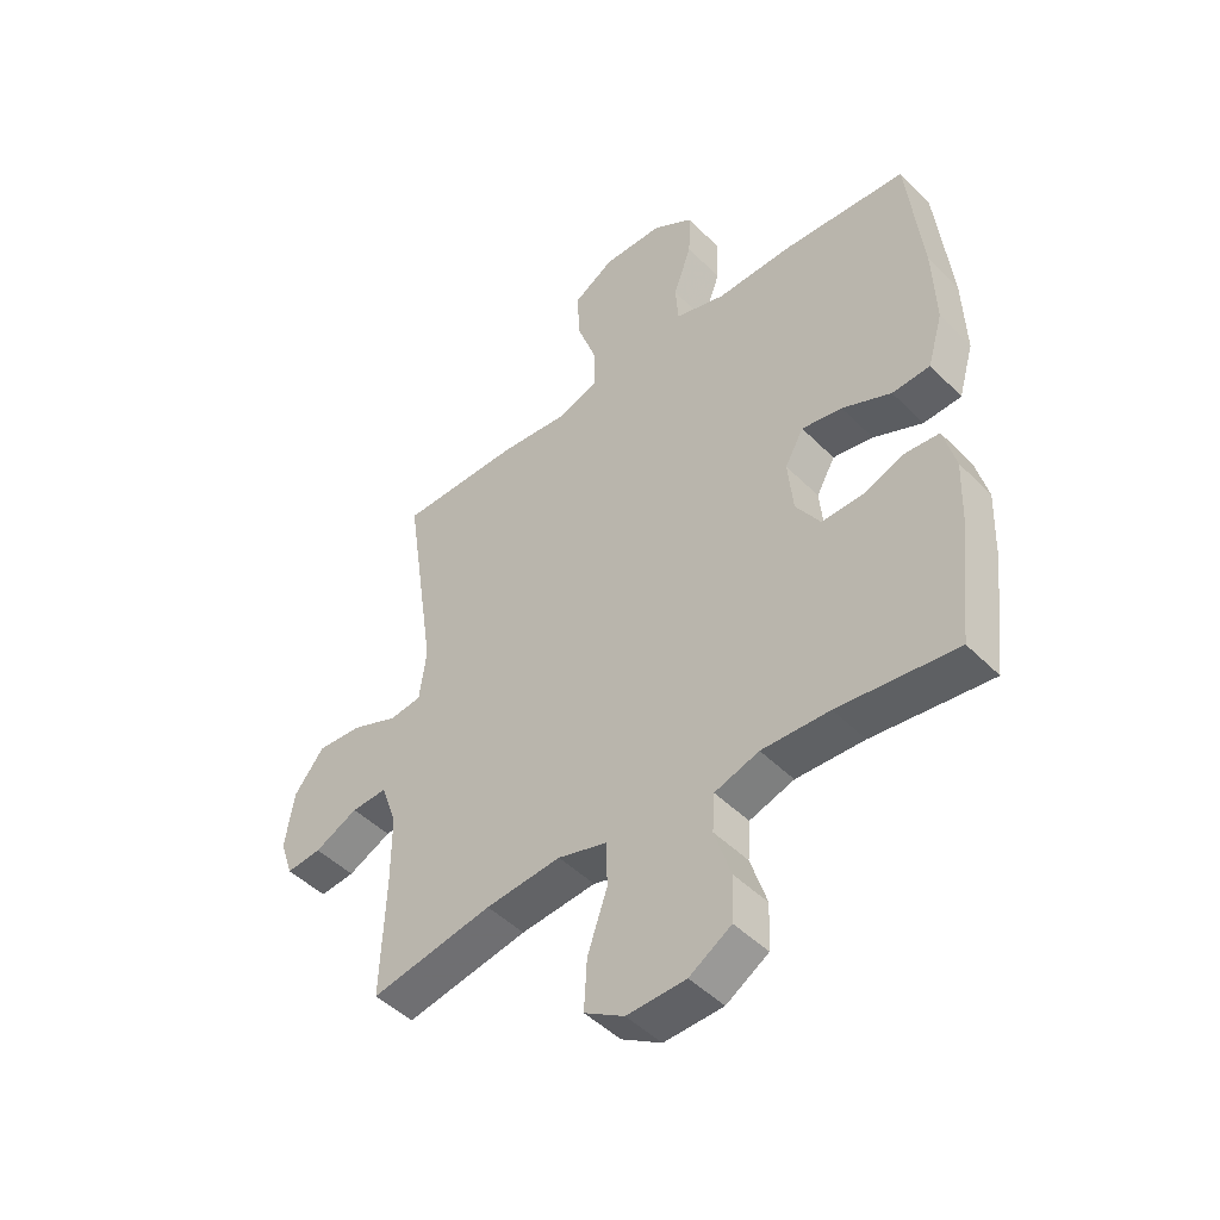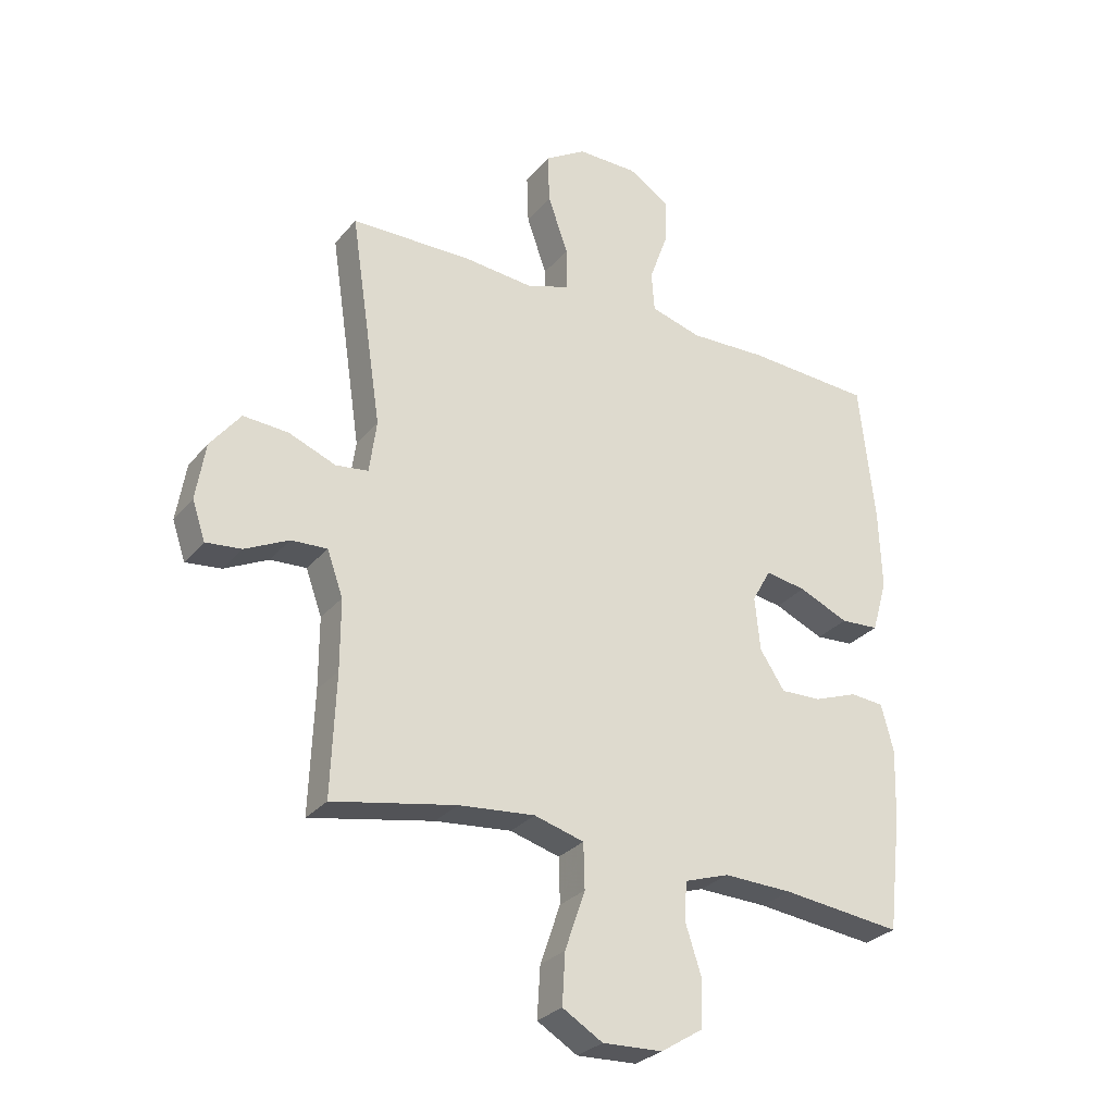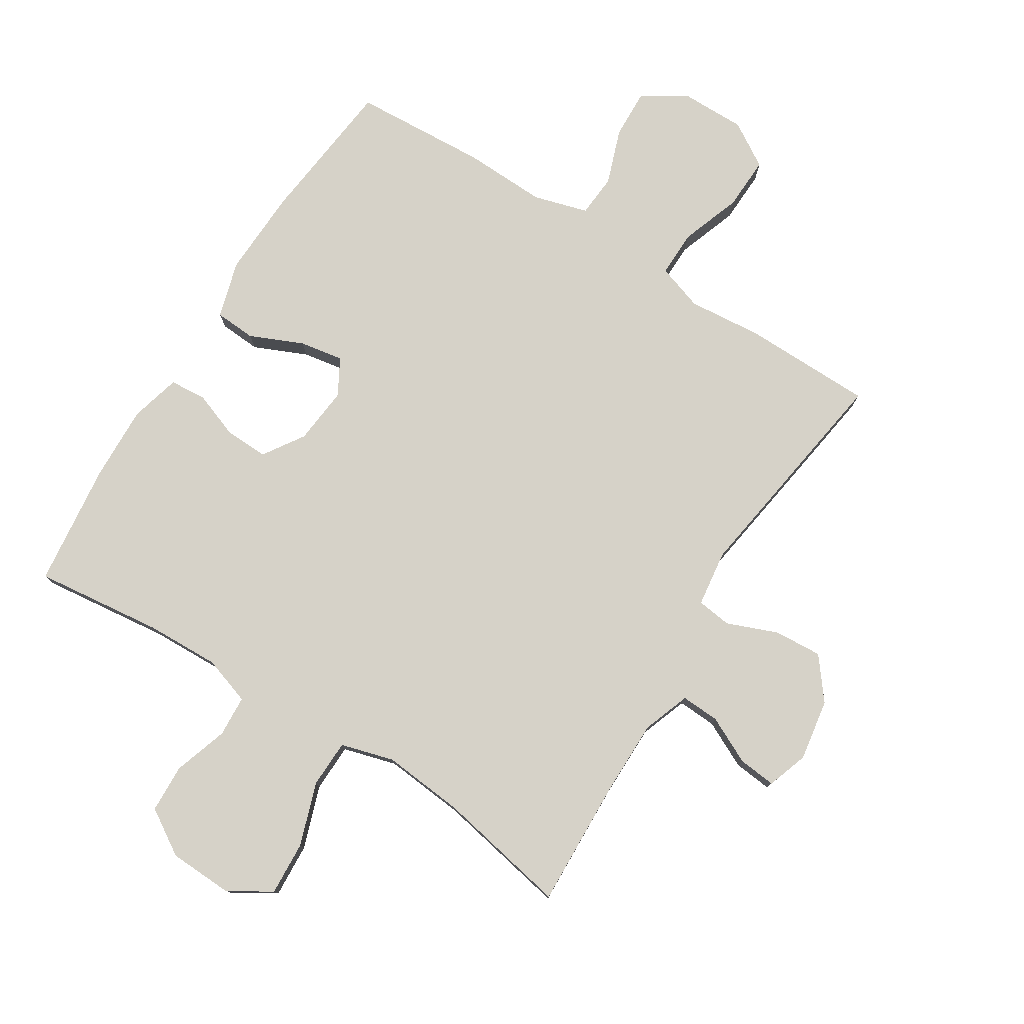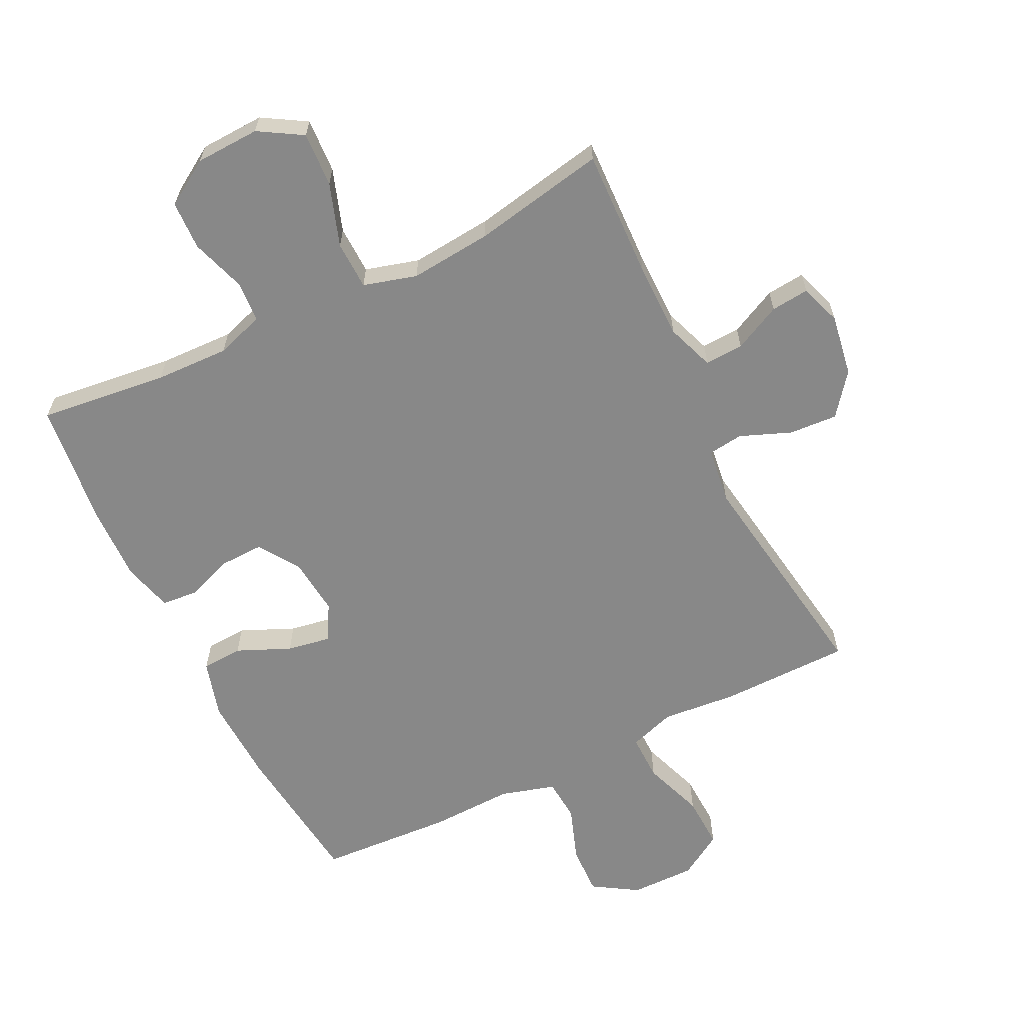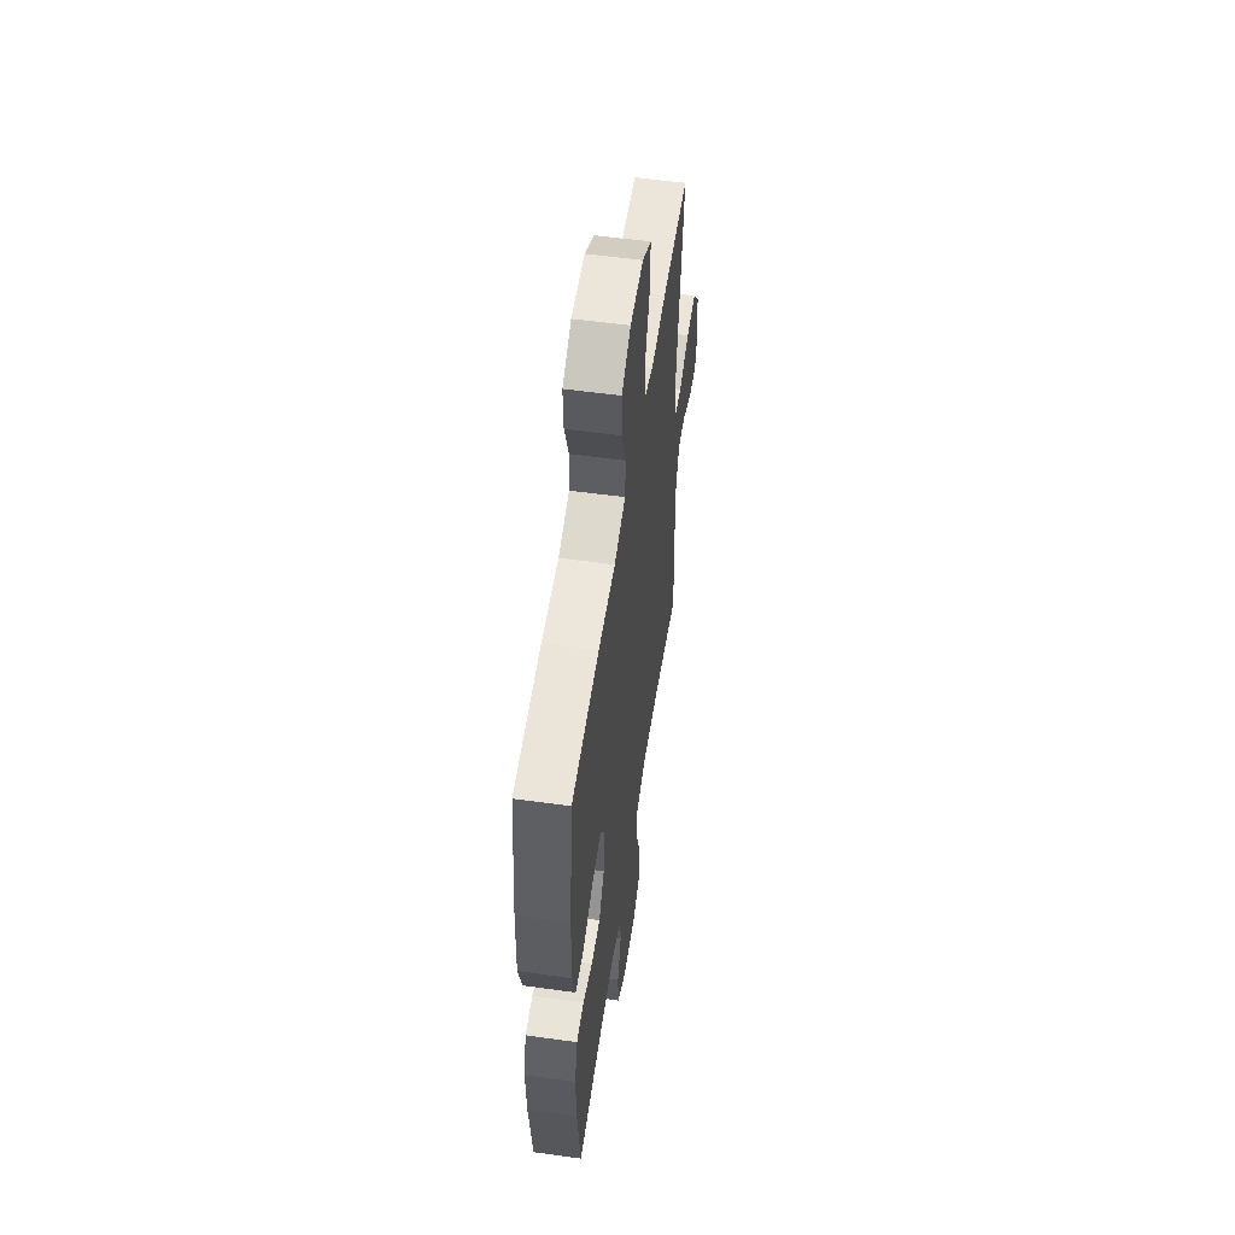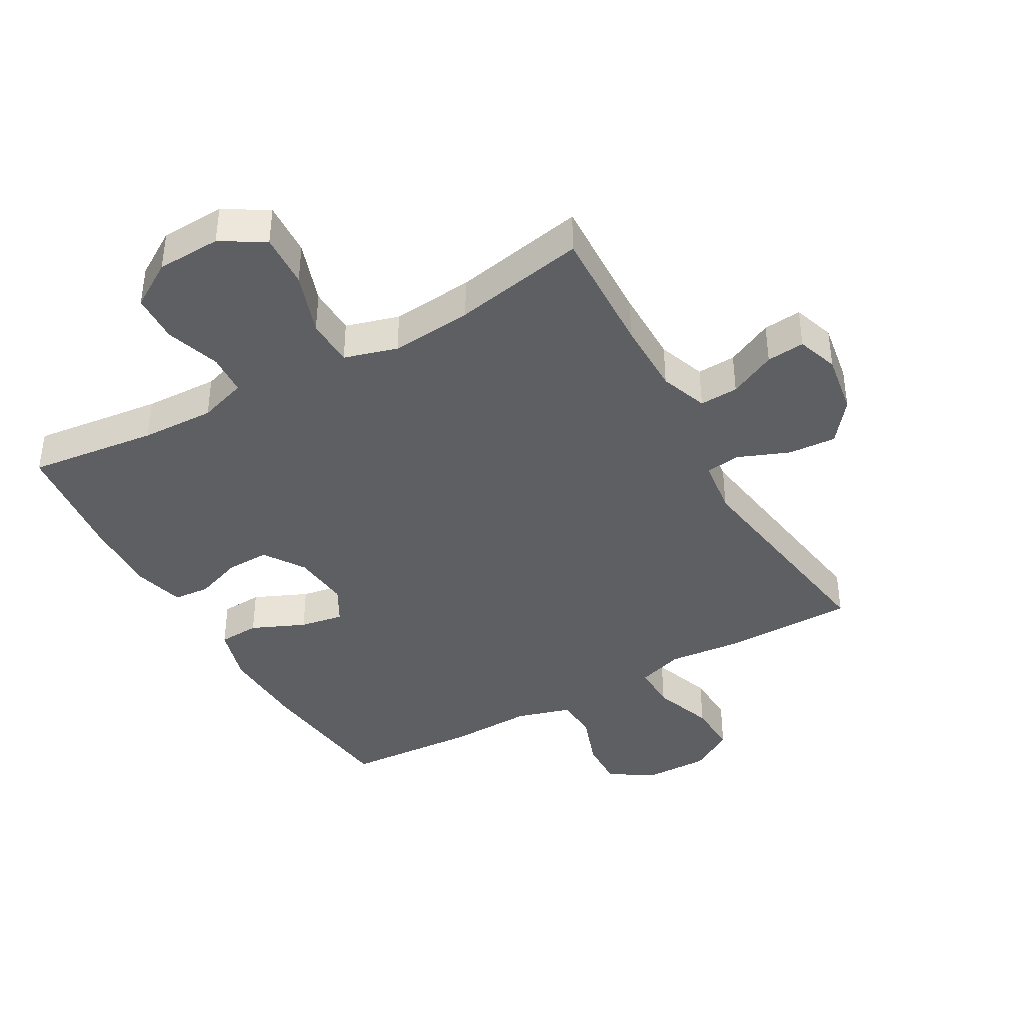
<metadata>
{"format":"obj","ext":"obj","renderer":"f3d","projection":"perspective","resolution":1024,"background":"white","views":[{"elev":-47.0,"azim":41.7,"up":"+Z"},{"elev":-28.6,"azim":-31.3,"up":"+Z"},{"elev":78.3,"azim":-147.8,"up":"+Y"},{"elev":-62.8,"azim":-153.7,"up":"+Y"},{"elev":55.2,"azim":98.4,"up":"+Z"},{"elev":-40.2,"azim":-150.5,"up":"+Y"}]}
</metadata>
<code>
v 0.5 0.07 0.5
v 0.526 0.07 0.266
v 0.531 0.07 0.128
v 0.505 0.07 0.038
v 0.44 0.07 0.034
v 0.356 0.07 0.071
v 0.287 0.07 0.083
v 0.255 0.07 0.026
v 0.264 0.07 -0.065
v 0.306 0.07 -0.129
v 0.375 0.07 -0.127
v 0.449 0.07 -0.1
v 0.506 0.07 -0.105
v 0.527 0.07 -0.184
v 0.523 0.07 -0.303
v 0.5 0.07 -0.5
v 0.297 0.07 -0.476
v 0.181 0.07 -0.472
v 0.105 0.07 -0.497
v 0.101 0.07 -0.562
v 0.129 0.07 -0.648
v 0.126 0.07 -0.725
v 0.054 0.07 -0.77
v -0.047 0.07 -0.774
v -0.115 0.07 -0.733
v -0.11 0.07 -0.647
v -0.076 0.07 -0.548
v -0.078 0.07 -0.472
v -0.162 0.07 -0.448
v -0.291 0.07 -0.46
v -0.5 0.07 -0.5
v -0.492 0.07 -0.296
v -0.492 0.07 -0.177
v -0.519 0.07 -0.102
v -0.58 0.07 -0.105
v -0.654 0.07 -0.141
v -0.714 0.07 -0.147
v -0.736 0.07 -0.082
v -0.72 0.07 0.015
v -0.669 0.07 0.08
v -0.593 0.07 0.075
v -0.513 0.07 0.043
v -0.458 0.07 0.05
v -0.446 0.07 0.139
v -0.5 0.07 0.5
v -0.294 0.07 0.502
v -0.177 0.07 0.491
v -0.104 0.07 0.515
v -0.105 0.07 0.588
v -0.139 0.07 0.684
v -0.142 0.07 0.768
v -0.072 0.07 0.811
v 0.03 0.07 0.81
v 0.1 0.07 0.766
v 0.097 0.07 0.688
v 0.066 0.07 0.601
v 0.071 0.07 0.534
v 0.157 0.07 0.509
v 0.288 0.07 0.513
v 0.5 0 0.5
v 0.526 0 0.266
v 0.531 0 0.128
v 0.505 0 0.038
v 0.44 0 0.034
v 0.356 0 0.071
v 0.287 0 0.083
v 0.255 0 0.026
v 0.264 0 -0.065
v 0.306 0 -0.129
v 0.375 0 -0.127
v 0.449 0 -0.1
v 0.506 0 -0.105
v 0.527 0 -0.184
v 0.523 0 -0.303
v 0.5 0 -0.5
v 0.297 0 -0.476
v 0.181 0 -0.472
v 0.105 0 -0.497
v 0.101 0 -0.562
v 0.129 0 -0.648
v 0.126 0 -0.725
v 0.054 0 -0.77
v -0.047 0 -0.774
v -0.115 0 -0.733
v -0.11 0 -0.647
v -0.076 0 -0.548
v -0.078 0 -0.472
v -0.162 0 -0.448
v -0.291 0 -0.46
v -0.5 0 -0.5
v -0.492 0 -0.296
v -0.492 0 -0.177
v -0.519 0 -0.102
v -0.58 0 -0.105
v -0.654 0 -0.141
v -0.714 0 -0.147
v -0.736 0 -0.082
v -0.72 0 0.015
v -0.669 0 0.08
v -0.593 0 0.075
v -0.513 0 0.043
v -0.458 0 0.05
v -0.446 0 0.139
v -0.5 0 0.5
v -0.294 0 0.502
v -0.177 0 0.491
v -0.104 0 0.515
v -0.105 0 0.588
v -0.139 0 0.684
v -0.142 0 0.768
v -0.072 0 0.811
v 0.03 0 0.81
v 0.1 0 0.766
v 0.097 0 0.688
v 0.066 0 0.601
v 0.071 0 0.534
v 0.157 0 0.509
v 0.288 0 0.513
f 4 5 6
f 3 4 6
f 2 3 6
f 1 2 6
f 59 1 6
f 58 59 6
f 57 58 6 7
f 54 55 56
f 53 54 56
f 52 53 56
f 51 52 56
f 50 51 56
f 49 50 56
f 48 49 56 57
f 57 7 8
f 48 57 8
f 47 48 8
f 47 8 9
f 46 47 9
f 45 46 9
f 44 45 9
f 40 41 42
f 39 40 42
f 38 39 42
f 37 38 42
f 36 37 42
f 35 36 42
f 34 35 42 43
f 33 34 43
f 32 33 43
f 44 9 10
f 43 44 10
f 32 43 10
f 31 32 10
f 30 31 10
f 25 26 27
f 24 25 27
f 23 24 27
f 22 23 27
f 21 22 27
f 20 21 27
f 19 20 27 28
f 18 19 28 29
f 15 16 17
f 14 15 17
f 13 14 17
f 12 13 17
f 11 12 17
f 11 17 18 29
f 10 11 29 30
f 65 64 63
f 65 63 62
f 65 62 61
f 65 61 60
f 65 60 118
f 65 118 117
f 66 65 117 116
f 115 114 113
f 115 113 112
f 115 112 111
f 115 111 110
f 115 110 109
f 115 109 108
f 116 115 108 107
f 67 66 116
f 67 116 107
f 67 107 106
f 68 67 106
f 68 106 105
f 68 105 104
f 68 104 103
f 101 100 99
f 101 99 98
f 101 98 97
f 101 97 96
f 101 96 95
f 101 95 94
f 102 101 94 93
f 102 93 92
f 102 92 91
f 69 68 103
f 69 103 102
f 69 102 91
f 69 91 90
f 69 90 89
f 86 85 84
f 86 84 83
f 86 83 82
f 86 82 81
f 86 81 80
f 86 80 79
f 87 86 79 78
f 88 87 78 77
f 76 75 74
f 76 74 73
f 76 73 72
f 76 72 71
f 76 71 70
f 88 77 76 70
f 89 88 70 69
f 1 60 61 2
f 2 61 62 3
f 3 62 63 4
f 4 63 64 5
f 5 64 65 6
f 6 65 66 7
f 7 66 67 8
f 8 67 68 9
f 9 68 69 10
f 10 69 70 11
f 11 70 71 12
f 12 71 72 13
f 13 72 73 14
f 14 73 74 15
f 15 74 75 16
f 16 75 76 17
f 17 76 77 18
f 18 77 78 19
f 19 78 79 20
f 20 79 80 21
f 21 80 81 22
f 22 81 82 23
f 23 82 83 24
f 24 83 84 25
f 25 84 85 26
f 26 85 86 27
f 27 86 87 28
f 28 87 88 29
f 29 88 89 30
f 30 89 90 31
f 31 90 91 32
f 32 91 92 33
f 33 92 93 34
f 34 93 94 35
f 35 94 95 36
f 36 95 96 37
f 37 96 97 38
f 38 97 98 39
f 39 98 99 40
f 40 99 100 41
f 41 100 101 42
f 42 101 102 43
f 43 102 103 44
f 44 103 104 45
f 45 104 105 46
f 46 105 106 47
f 47 106 107 48
f 48 107 108 49
f 49 108 109 50
f 50 109 110 51
f 51 110 111 52
f 52 111 112 53
f 53 112 113 54
f 54 113 114 55
f 55 114 115 56
f 56 115 116 57
f 57 116 117 58
f 58 117 118 59
f 59 118 60 1

</code>
